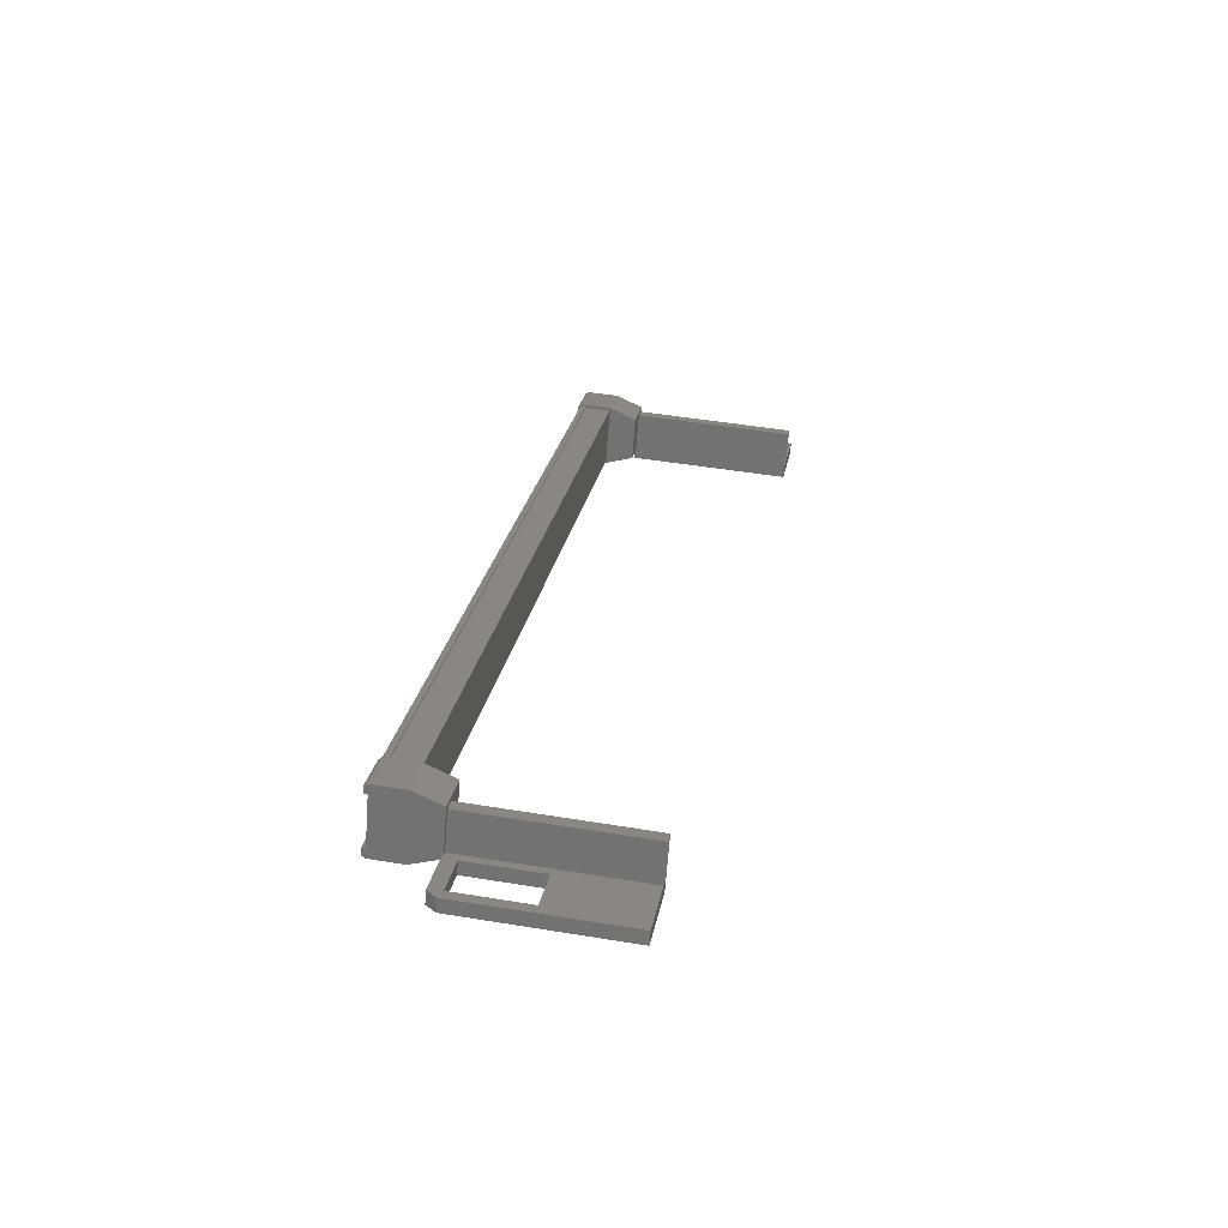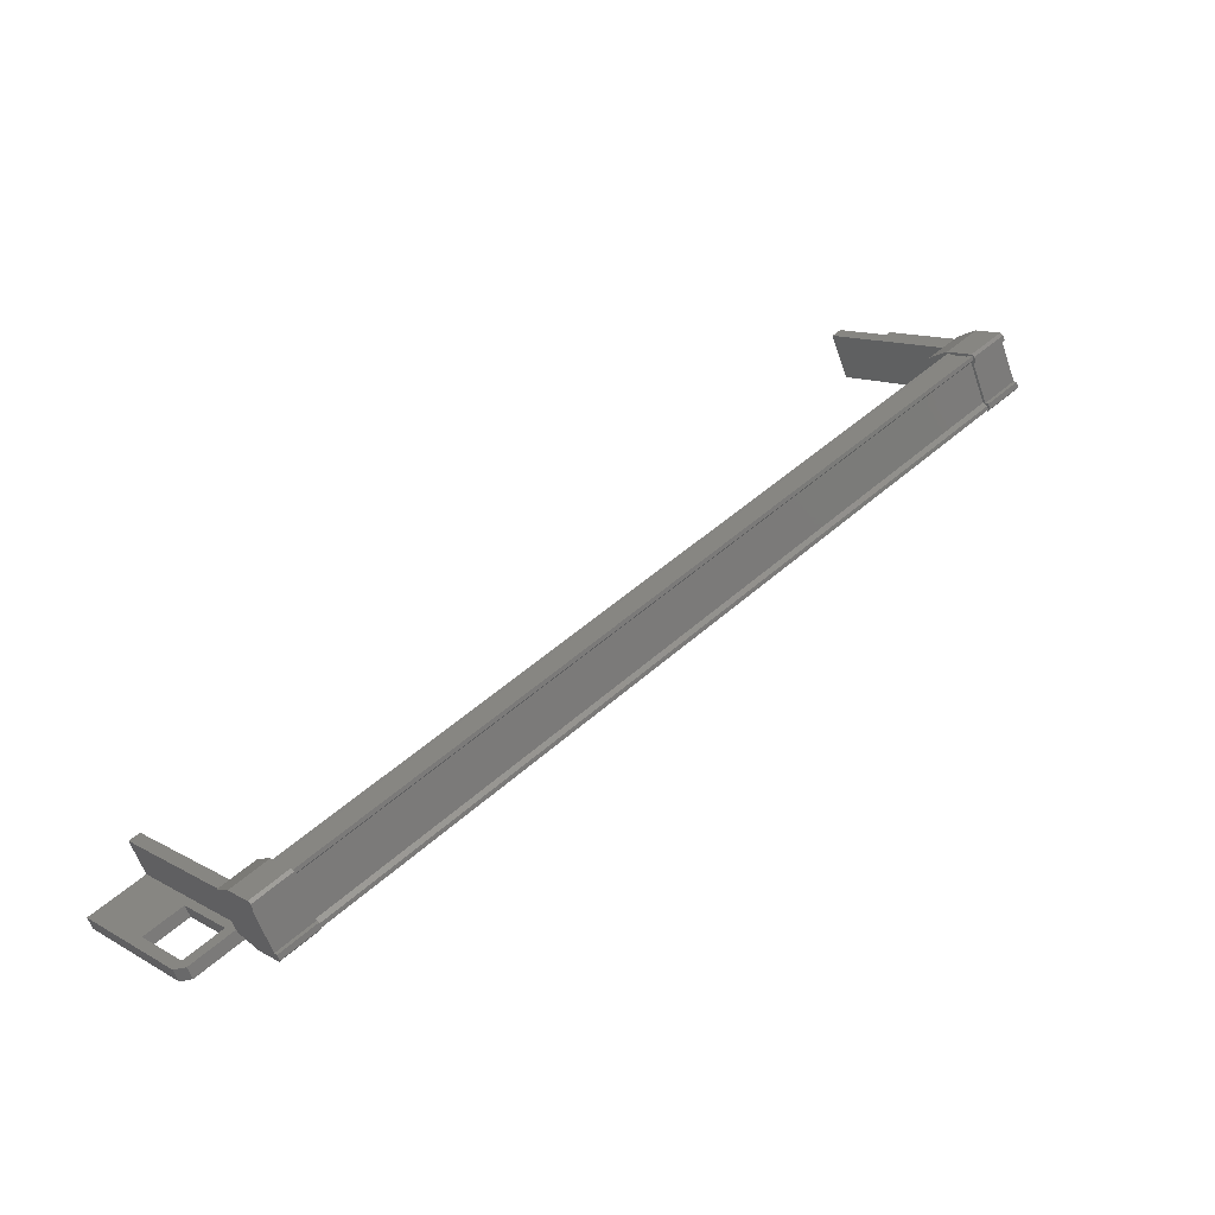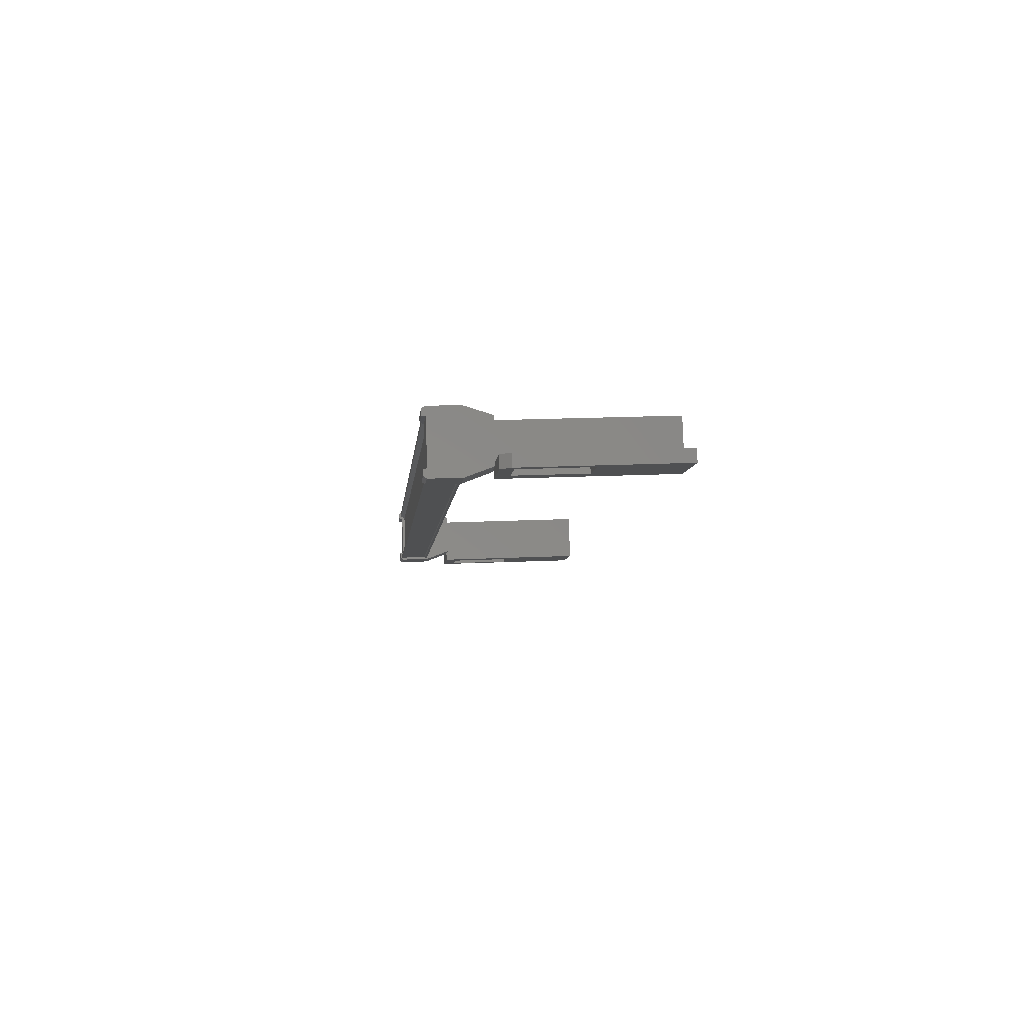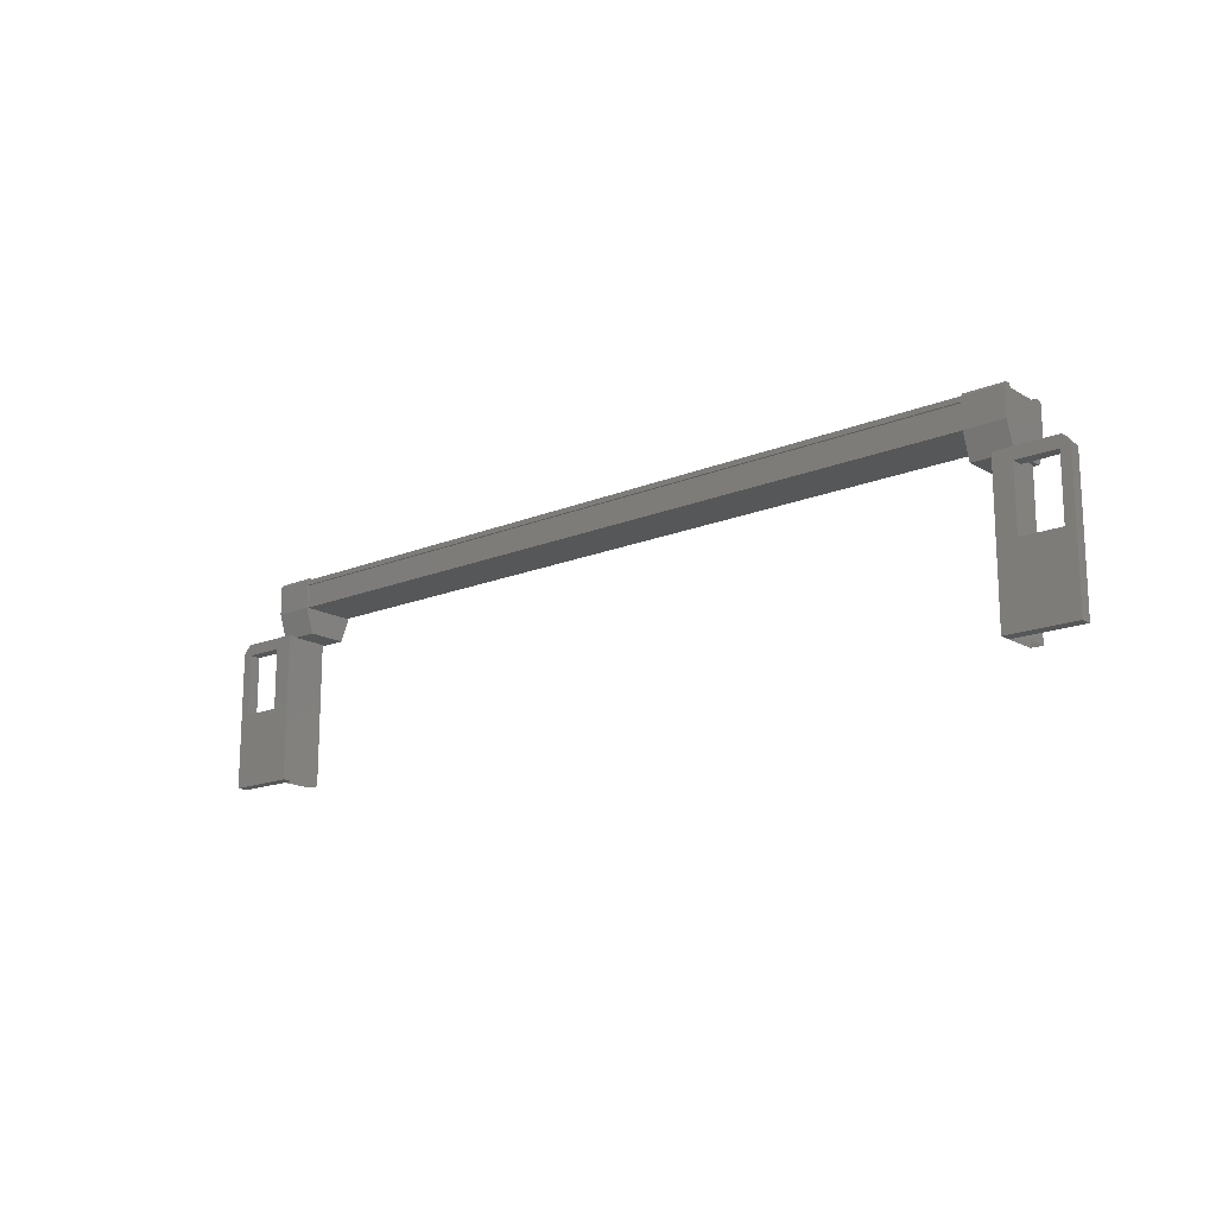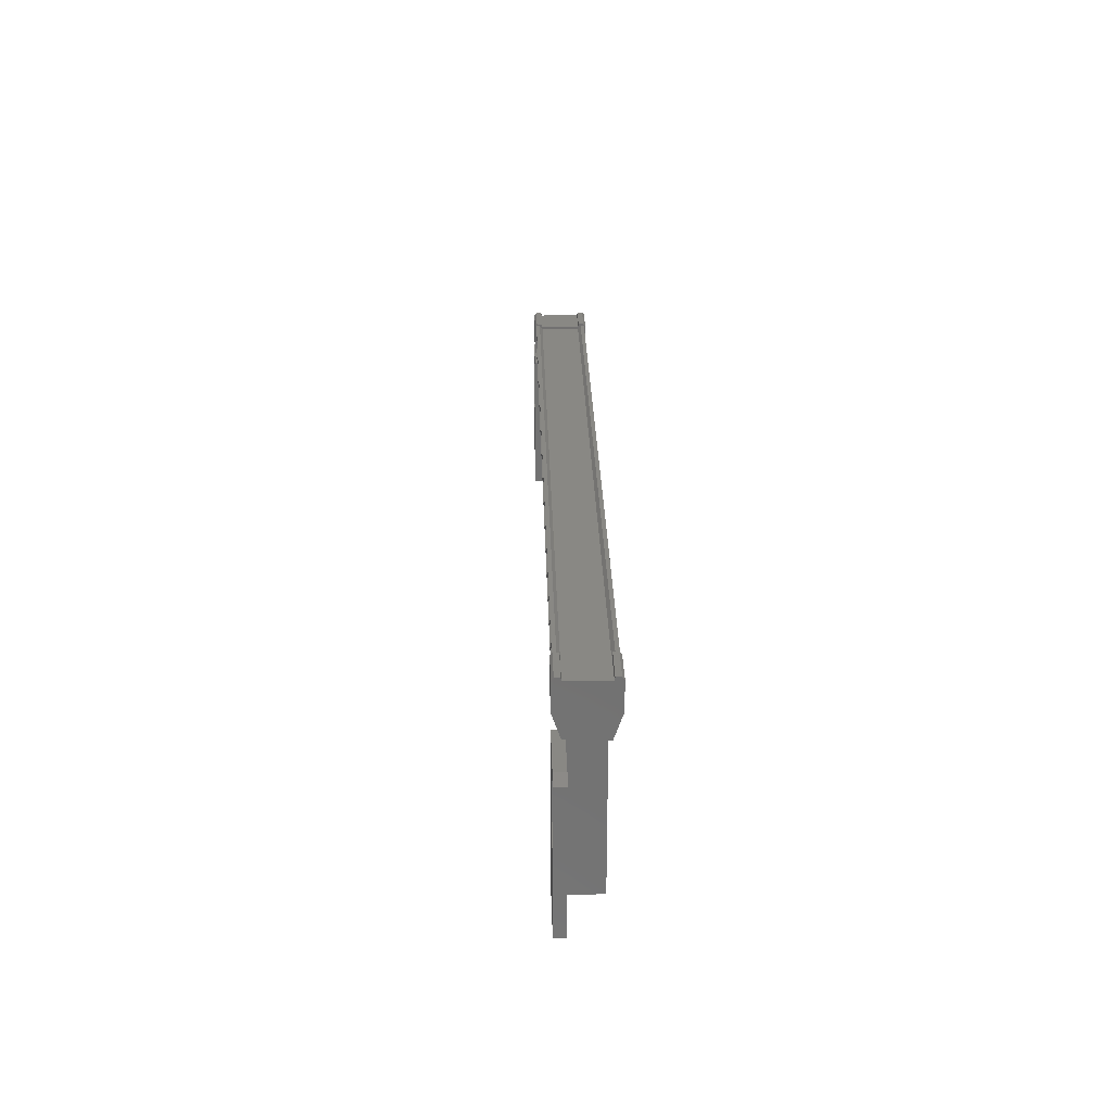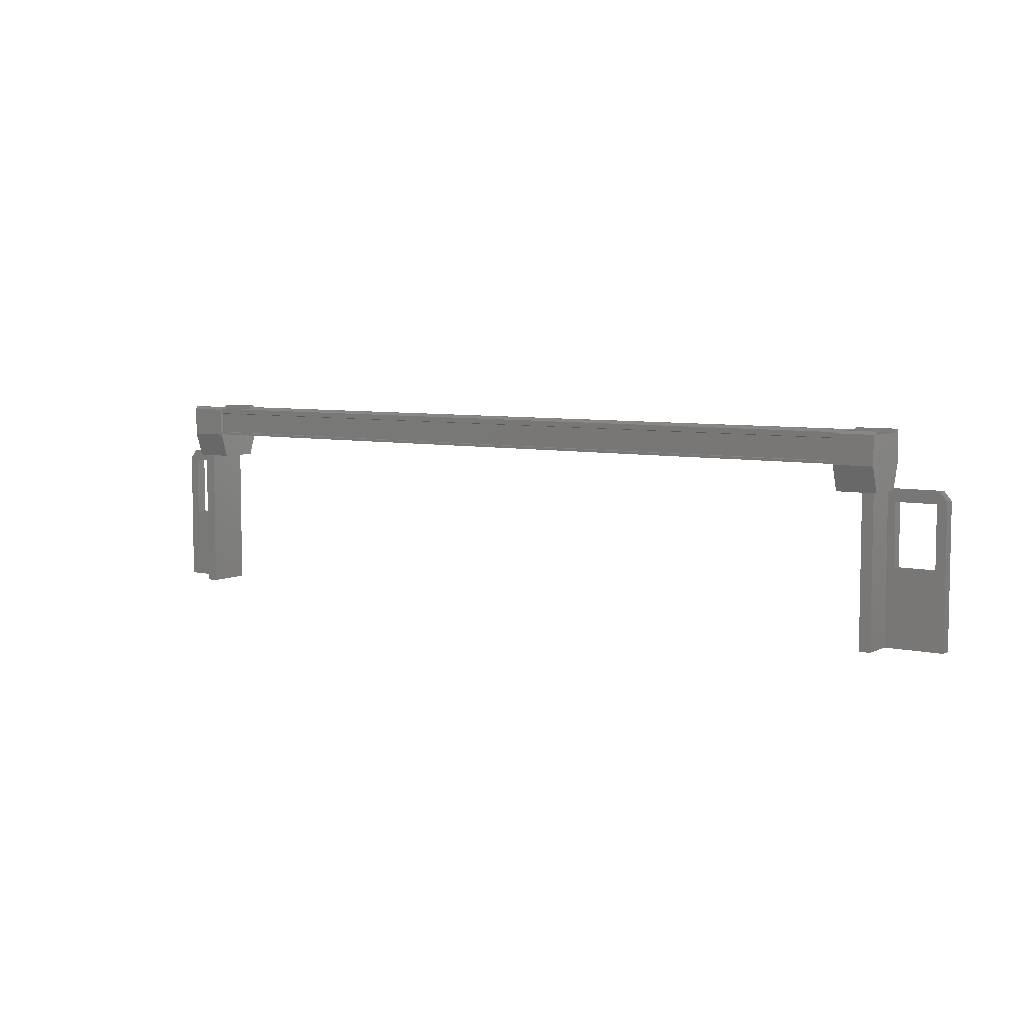
<metadata>
{"format":"stl","ext":"stl","renderer":"f3d","projection":"perspective","resolution":1024,"background":"white","views":[{"elev":48.9,"azim":-79.6,"up":"+Z"},{"elev":12.3,"azim":141.7,"up":"+Z"},{"elev":19.2,"azim":-95.0,"up":"+Z"},{"elev":-16.5,"azim":-114.8,"up":"+Y"},{"elev":26.2,"azim":-66.4,"up":"+Y"},{"elev":6.1,"azim":59.5,"up":"+Y"}]}
</metadata>
<code>
# stl→obj: 130 verts, 210 faces
v 20.99 -155.8 -10.4
v 19.97 -155.9 -9.853
v 21.02 -155.9 -10.34
v 19.97 -156.7 -9.853
v 42.79 -157.8 -22.32
v 42.93 -159.6 -22.02
v 42.93 -157.8 -22.02
v 43.19 -157.7 -22.14
v 18 -157.7 -10.4
v 18.25 -159.6 -10.52
v 18.25 -157.8 -10.52
v 18.11 -157.8 -10.82
v 19.78 -155.9 -11.55
v 19.83 -155.9 -11.45
v 41.2 -155.9 -21.42
v 41.24 -156 -21.34
v 42.33 -156.7 -20.28
v 41.28 -155.9 -19.79
v 41.28 -156.7 -19.79
v 41.18 -155.9 -20.01
v 20.44 -156.7 -10.12
v 41.82 -156.7 -20.09
v 20.43 -156.6 -10.15
v 41.81 -156.6 -20.12
v 41.81 -156 -20.12
v 18.66 -160.7 -10.7
v 18 -161.8 -10.4
v 19.81 -161.8 -11.24
v 19.67 -161.8 -11.54
v 19.67 -157.4 -11.54
v 19.36 -155.8 -11.16
v 20.34 -155.8 -11.79
v 19.29 -155.8 -11.3
v 20.32 -155.9 -11.85
v 19.27 -155.9 -11.36
v 41.37 -161.8 -21.29
v 41.23 -161.8 -21.6
v 43.19 -161.8 -22.14
v 43.05 -161.8 -22.44
v 43.05 -157.7 -22.44
v 18.05 -157.4 -10.79
v 18.19 -157.4 -10.49
v 19.81 -157.4 -11.24
v 19.32 -157.8 -11.01
v 19.32 -159.6 -11.01
v 20.36 -156 -10.3
v 20.4 -155.9 -10.22
v 41.77 -155.9 -20.19
v 20.44 -155.9 -10.12
v 41.82 -155.9 -20.09
v 41.86 -159.6 -21.52
v 41.86 -157.8 -21.52
v 41.37 -157.4 -21.29
v 42.99 -157.4 -22.05
v 42.85 -157.4 -22.35
v 41.63 -155.9 -21.79
v 40.58 -155.9 -21.3
v 41.66 -155.8 -21.73
v 40.61 -155.8 -21.24
v 41.72 -155.8 -21.59
v 41.19 -155.8 -19.99
v 41.26 -155.8 -19.85
v 42.33 -155.9 -20.28
v 21.02 -156.7 -10.34
v 20.92 -155.9 -10.56
v 20.93 -155.8 -10.54
v 41.74 -156 -20.27
v 19.86 -156 -11.37
v 19.18 -157.8 -11.31
v 19.18 -159.6 -11.31
v 17.86 -161.8 -10.7
v 17.86 -157.7 -10.7
v 41.23 -157.4 -21.6
v 41.72 -159.6 -21.83
v 42.79 -159.6 -22.32
v 19.68 -161.8 -11.55
v 20.23 -157.5 -10.36
v 20.23 -161.8 -10.36
v 19.93 -157.5 -10.22
v 19.93 -161.8 -10.22
v 19.38 -157.5 -11.41
v 19.38 -161.8 -11.41
v 41.82 -156 -20.09
v 20.44 -156 -10.12
v 20.43 -156 -10.15
v 41.52 -161.8 -21.73
v 41.52 -157.5 -21.73
v 42.08 -161.8 -20.55
v 42.08 -157.5 -20.55
v 41.78 -161.8 -20.41
v 41.78 -157.5 -20.41
v 41.22 -161.8 -21.59
v 41.22 -157.5 -21.59
v 19.78 -156.7 -11.55
v 41.16 -156.7 -21.52
v 19.79 -156.6 -11.52
v 41.17 -156.6 -21.49
v 19.79 -156 -11.52
v 41.17 -156 -21.49
v 19.78 -156 -11.55
v 41.16 -156 -21.52
v 41.16 -155.9 -21.52
v 42.52 -160.7 -21.83
v 41.72 -157.8 -21.83
v 18.11 -159.6 -10.82
v 19.37 -155.9 -11.14
v 20.42 -155.9 -11.63
v 20.41 -155.8 -11.65
v 20.32 -156.7 -11.85
v 19.27 -156.7 -11.36
v 19.87 -155.9 -10.07
v 19.94 -155.8 -9.911
v 19.88 -155.8 -10.05
v 20.42 -157.5 -11.62
v 19.37 -157.5 -11.13
v 19.86 -157.5 -10.08
v 20.91 -157.5 -10.57
v 41.63 -156.7 -21.79
v 42.23 -157.5 -20.51
v 41.18 -157.5 -20.02
v 40.69 -157.5 -21.07
v 41.74 -157.5 -21.56
v 40.58 -156.7 -21.3
v 40.68 -155.9 -21.08
v 42.23 -155.9 -20.5
v 42.24 -155.8 -20.48
v 42.31 -155.8 -20.34
v 41.73 -155.9 -21.57
v 40.67 -155.8 -21.1
v 19.68 -157.5 -11.55
f 1 2 3
f 3 2 4
f 5 6 7
f 7 6 8
f 9 10 11
f 11 10 12
f 13 14 15
f 15 14 16
f 17 18 19
f 19 18 20
f 21 22 23
f 23 22 24
f 24 25 23
f 26 27 28
f 28 27 29
f 29 30 28
f 31 32 33
f 33 32 34
f 34 35 33
f 36 37 38
f 38 37 39
f 39 40 38
f 41 42 43
f 43 42 44
f 44 45 43
f 46 47 48
f 48 47 49
f 49 50 48
f 51 52 53
f 53 52 54
f 54 55 53
f 56 57 58
f 58 57 59
f 59 60 58
f 61 20 62
f 62 20 18
f 18 63 62
f 17 63 18
f 4 64 3
f 3 64 65
f 65 1 3
f 66 1 65
f 48 67 46
f 46 67 16
f 16 68 46
f 14 68 16
f 69 30 70
f 70 30 29
f 29 71 70
f 27 71 29
f 72 71 27
f 36 73 37
f 37 73 74
f 74 39 37
f 75 39 74
f 40 39 75
f 76 77 78
f 78 77 79
f 79 80 78
f 81 80 79
f 82 80 81
f 50 49 83
f 83 49 84
f 84 25 83
f 85 25 84
f 23 25 85
f 86 87 88
f 88 87 89
f 89 90 88
f 91 90 89
f 92 90 91
f 91 93 92
f 21 21 22
f 22 21 94
f 94 95 22
f 94 95 94
f 95 95 94
f 94 96 95
f 95 96 97
f 97 96 98
f 98 99 97
f 100 99 98
f 101 99 100
f 100 13 101
f 101 13 102
f 102 13 15
f 40 8 38
f 38 8 6
f 6 103 38
f 51 103 6
f 36 103 51
f 51 53 36
f 36 53 73
f 73 53 55
f 55 104 73
f 5 104 55
f 52 104 5
f 5 7 52
f 52 7 54
f 54 7 8
f 8 55 54
f 40 55 8
f 5 55 40
f 40 75 5
f 5 75 6
f 6 75 74
f 74 51 6
f 104 51 74
f 52 51 104
f 44 69 45
f 45 69 70
f 70 10 45
f 105 10 70
f 12 10 105
f 105 72 12
f 12 72 41
f 41 72 9
f 9 42 41
f 11 42 9
f 44 42 11
f 11 12 44
f 44 12 69
f 69 12 41
f 41 30 69
f 43 30 41
f 28 30 43
f 43 45 28
f 28 45 26
f 26 45 10
f 10 27 26
f 9 27 10
f 72 27 9
f 106 107 31
f 31 107 108
f 108 32 31
f 107 32 108
f 34 32 107
f 107 109 34
f 34 109 35
f 35 109 110
f 110 106 35
f 4 106 110
f 111 106 4
f 4 2 111
f 111 2 112
f 112 2 1
f 1 113 112
f 66 113 1
f 111 113 66
f 66 65 111
f 111 65 107
f 107 65 64
f 64 109 107
f 114 109 64
f 110 109 114
f 114 115 110
f 110 115 116
f 116 115 114
f 114 117 116
f 64 117 114
f 116 117 64
f 64 4 116
f 116 4 110
f 118 17 119
f 119 17 19
f 19 120 119
f 121 120 19
f 119 120 121
f 121 122 119
f 119 122 118
f 118 122 121
f 121 123 118
f 19 123 121
f 124 123 19
f 19 20 124
f 124 20 125
f 125 20 61
f 61 126 125
f 62 126 61
f 127 126 62
f 62 63 127
f 127 63 125
f 125 63 17
f 17 128 125
f 118 128 17
f 56 128 118
f 118 123 56
f 56 123 57
f 57 123 124
f 124 59 57
f 129 59 124
f 60 59 129
f 129 124 60
f 60 124 128
f 128 124 125
f 70 71 105
f 105 71 72
f 56 58 128
f 128 58 60
f 35 106 33
f 33 106 31
f 127 125 126
f 112 113 111
f 38 103 36
f 111 107 106
f 79 77 81
f 89 87 91
f 22 22 21
f 77 76 130
f 73 104 74

</code>
